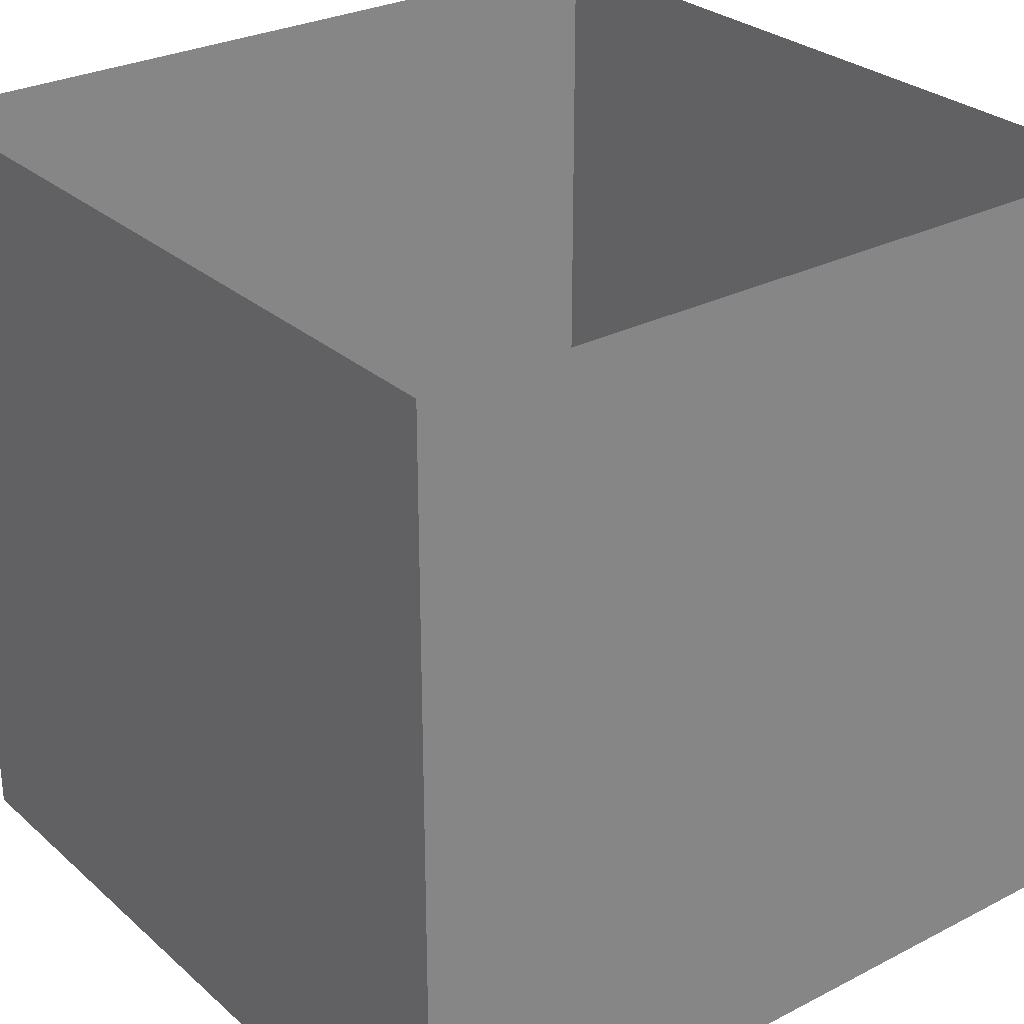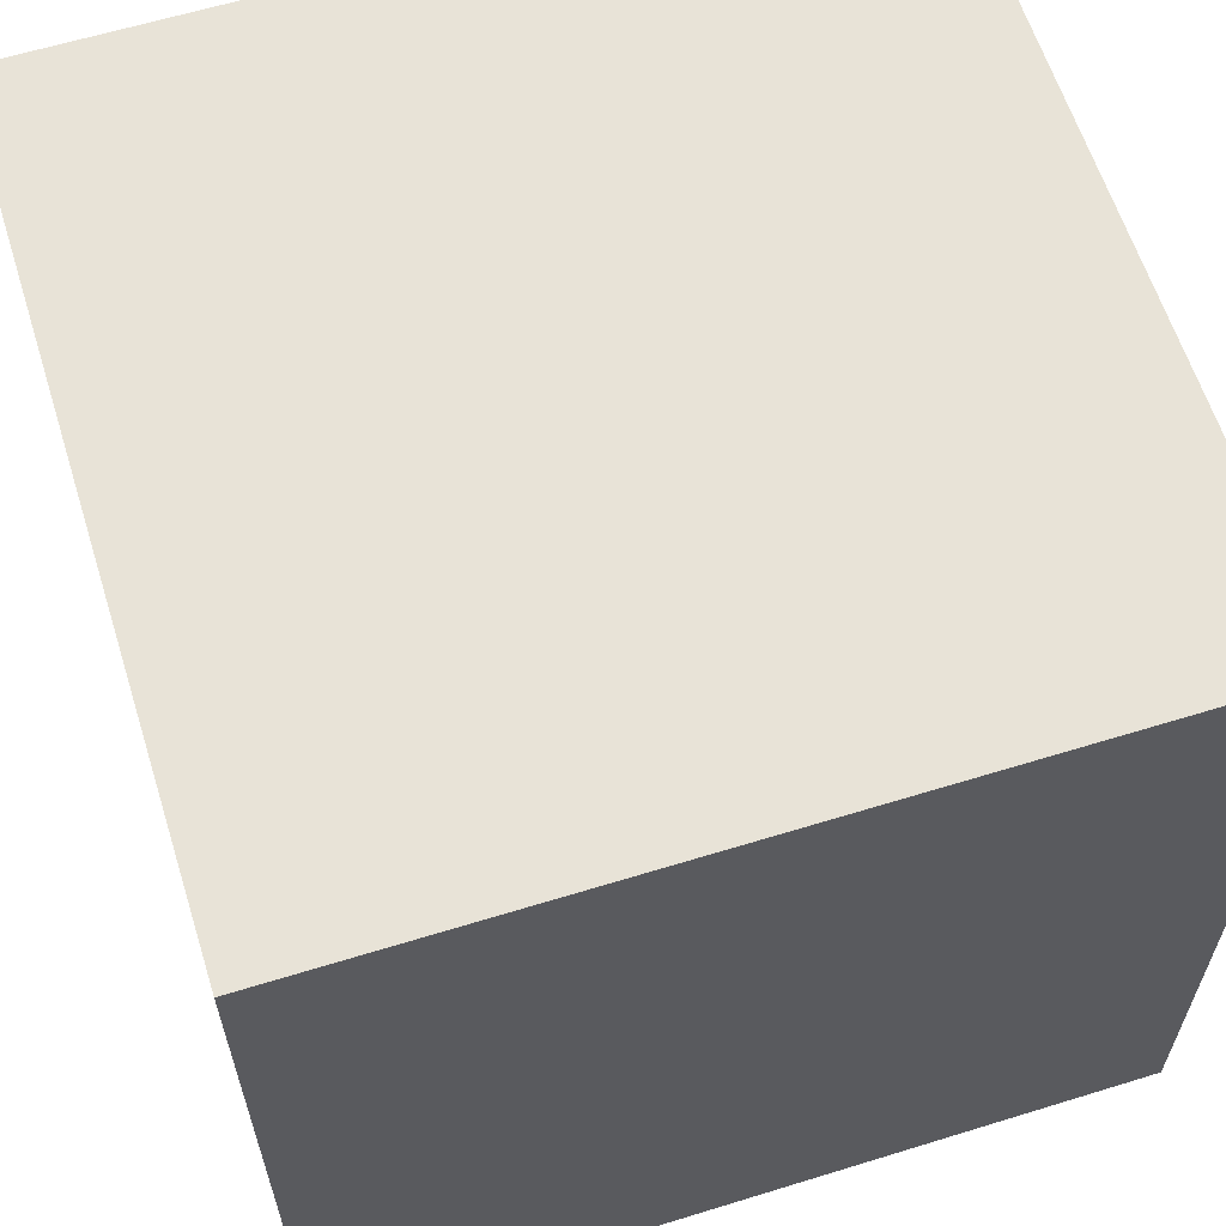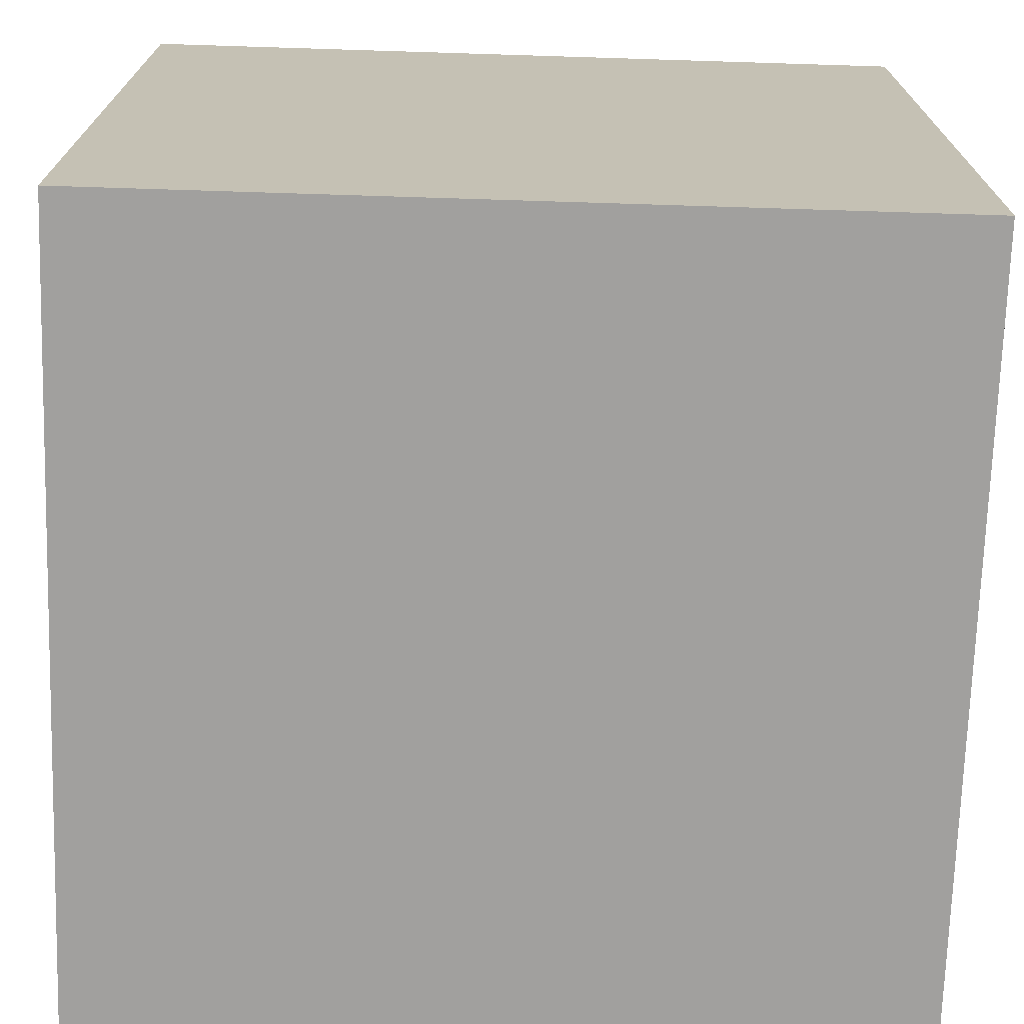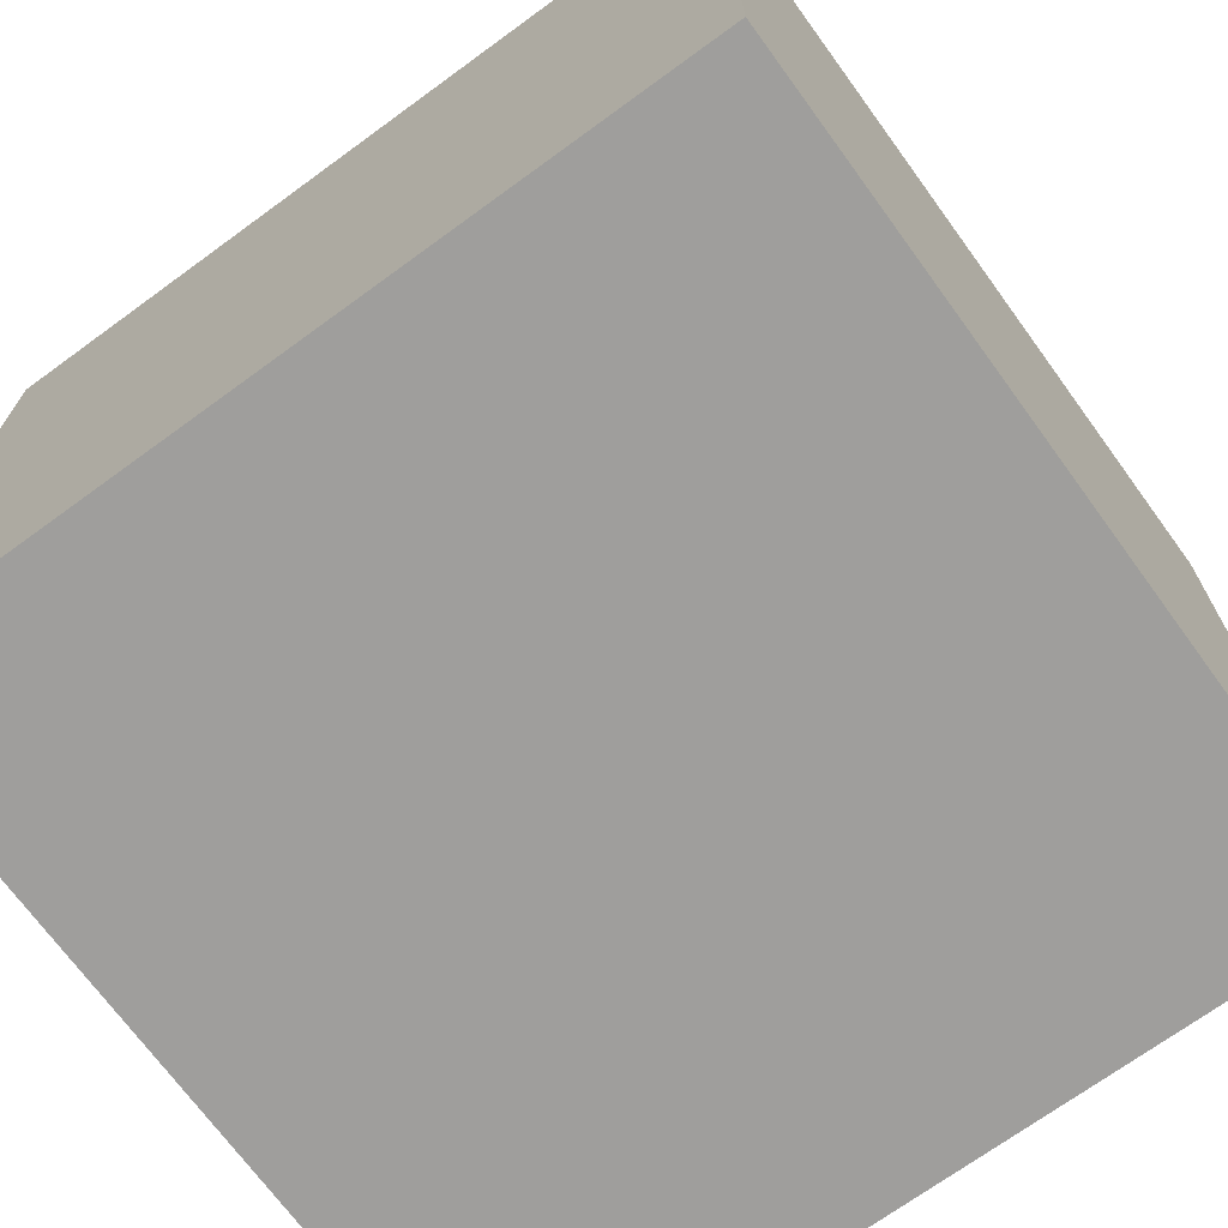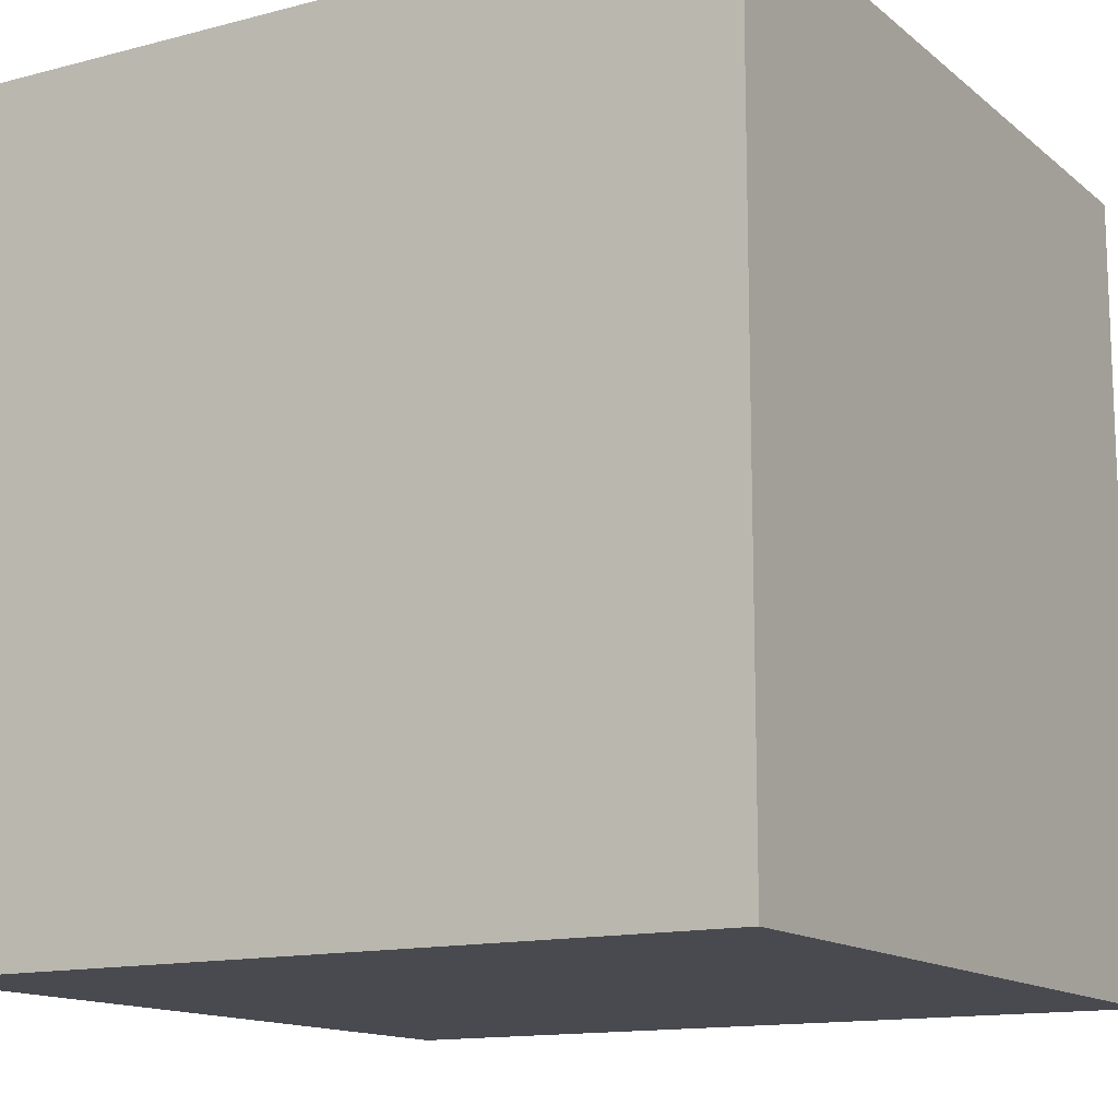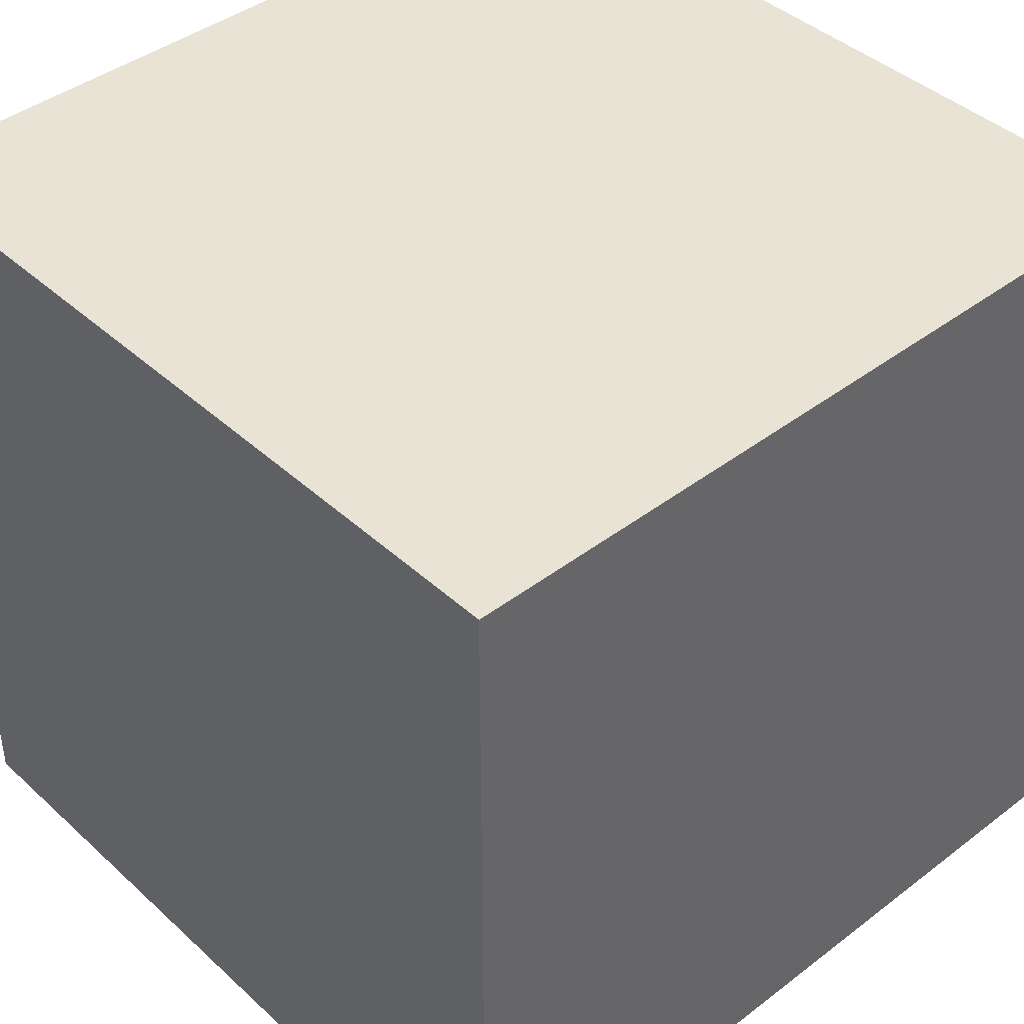
<metadata>
{"format":"obj","ext":"obj","renderer":"f3d","projection":"perspective","resolution":1024,"background":"white","views":[{"elev":28.4,"azim":52.3,"up":"+Y"},{"elev":61.8,"azim":72.6,"up":"+Z"},{"elev":-71.8,"azim":178.2,"up":"+Y"},{"elev":-70.9,"azim":126.1,"up":"+Y"},{"elev":-13.6,"azim":-59.5,"up":"+Z"},{"elev":42.0,"azim":-42.5,"up":"+Z"}]}
</metadata>
<code>
v 0.5 0 -0.5
v 0.5 0 0.5
v -0.5 0 0.5
v -0.5 0 -0.5
v 0.5 1 -0.5
v 0.5 1 0.5
v -0.5 1 0.5
v -0.5 1 -0.5
f 1 2 3
f 5 6 2
f 6 7 3
f 3 7 8
f 1 4 8
f 4 1 3
f 1 5 2
f 2 6 3
f 4 3 8
f 5 1 8

</code>
